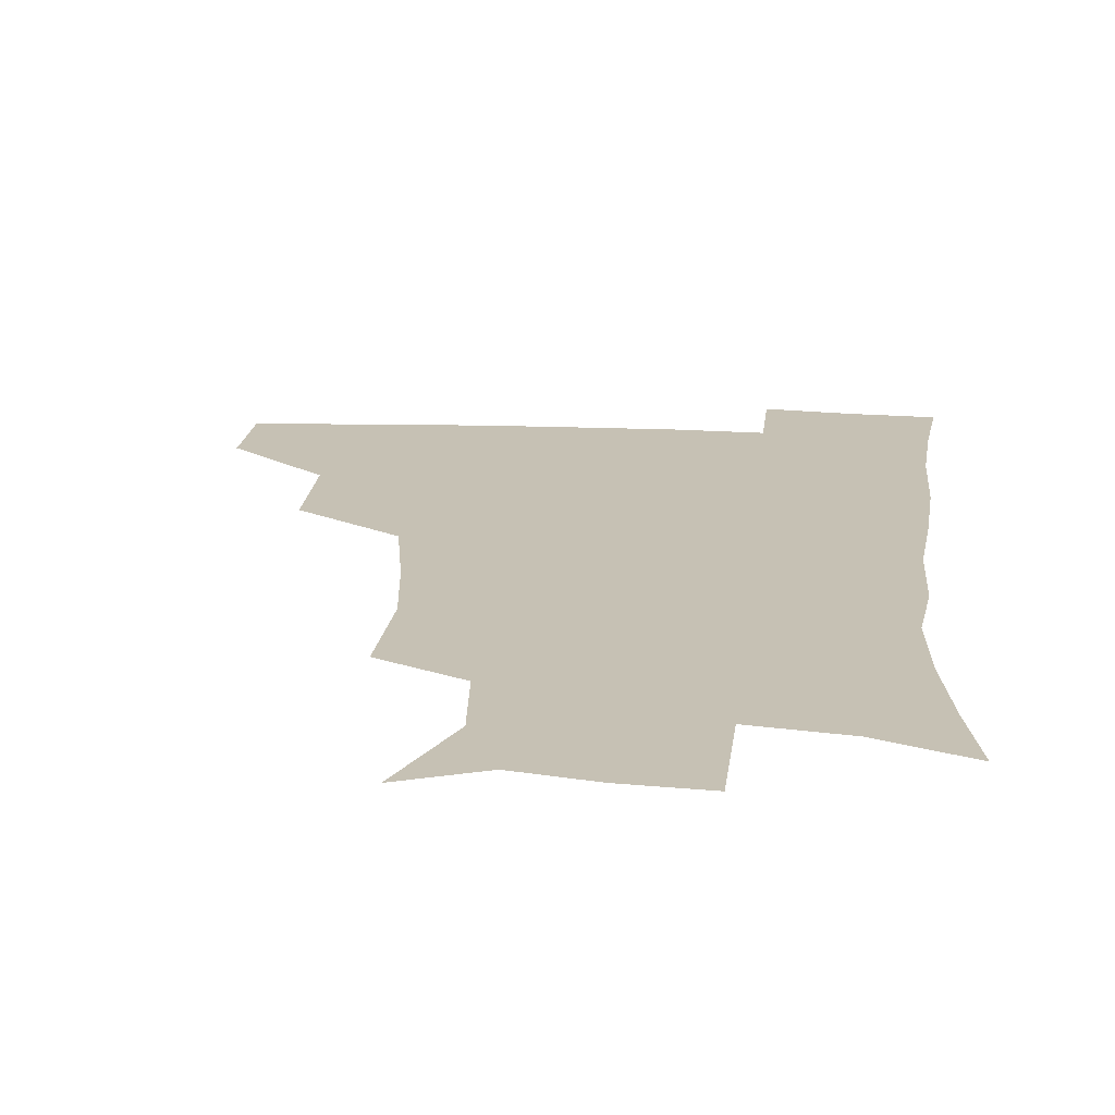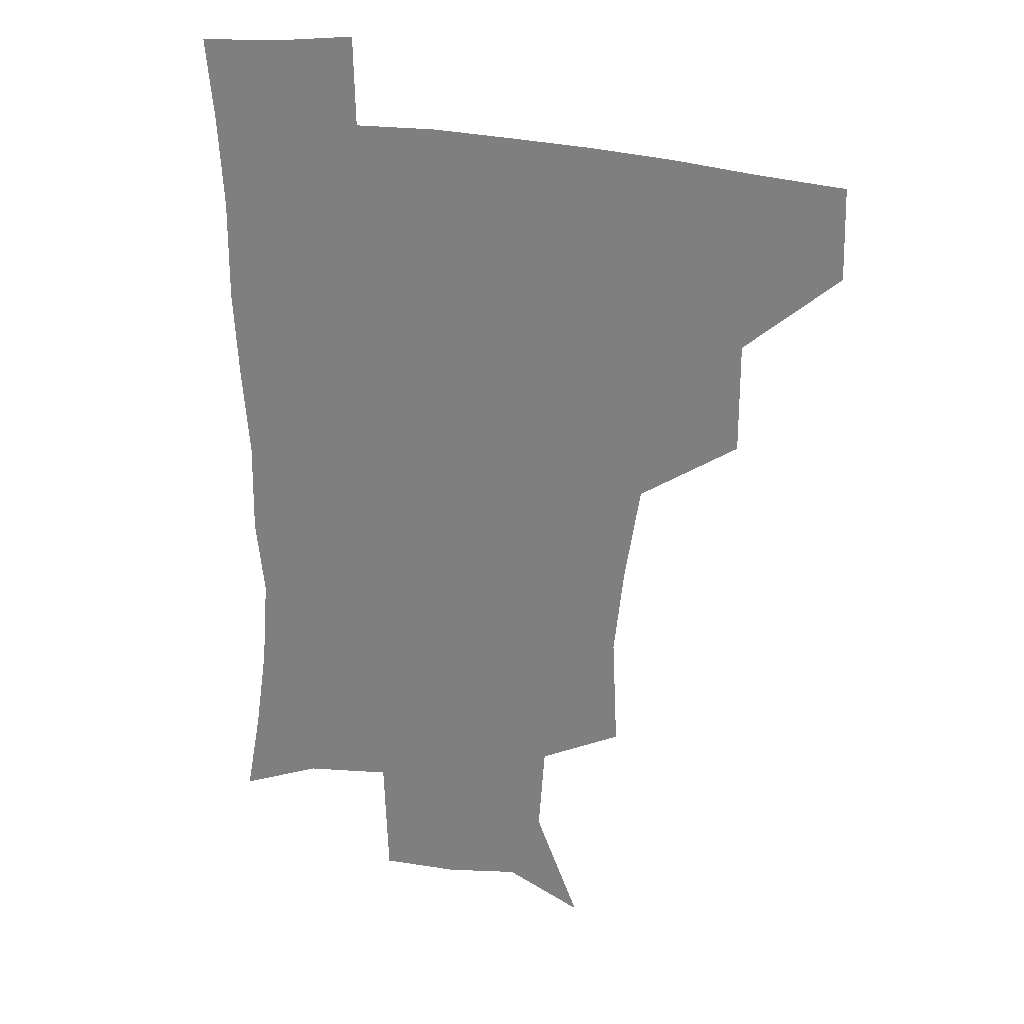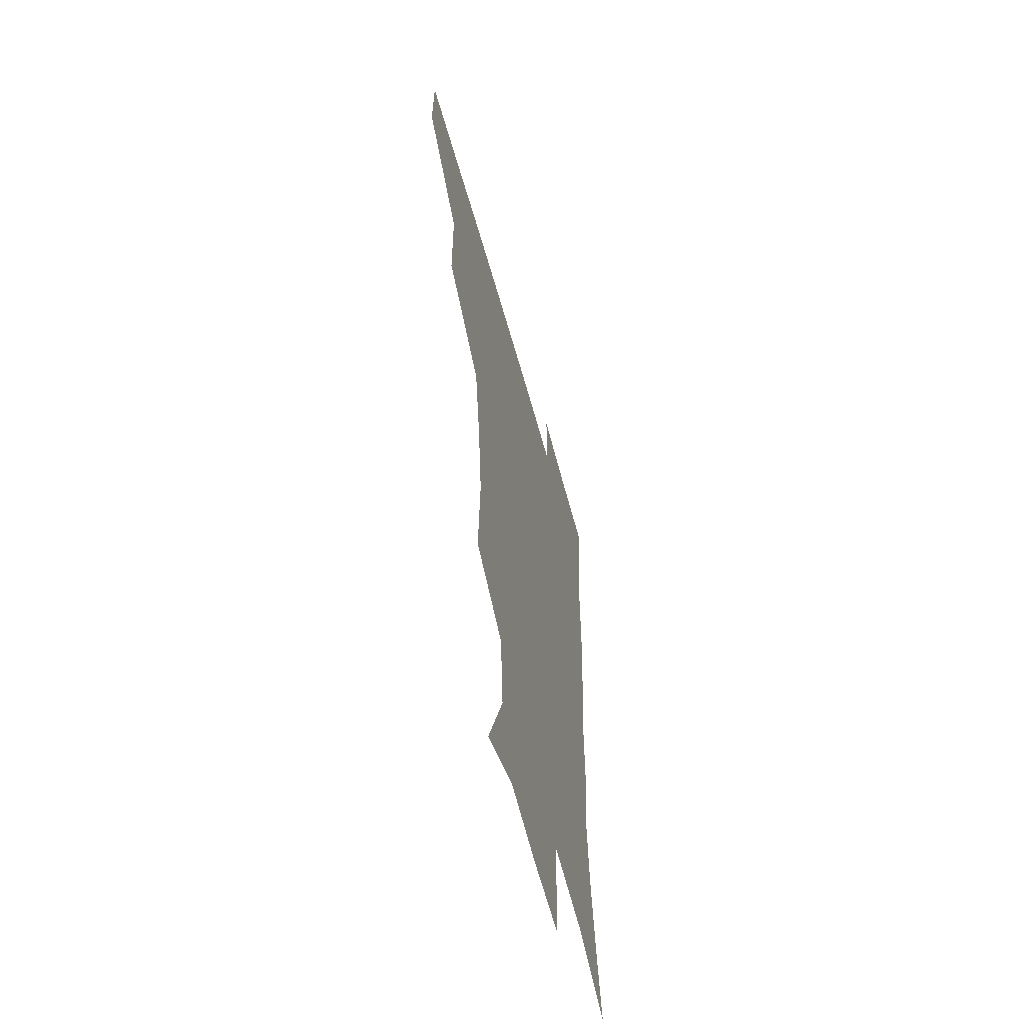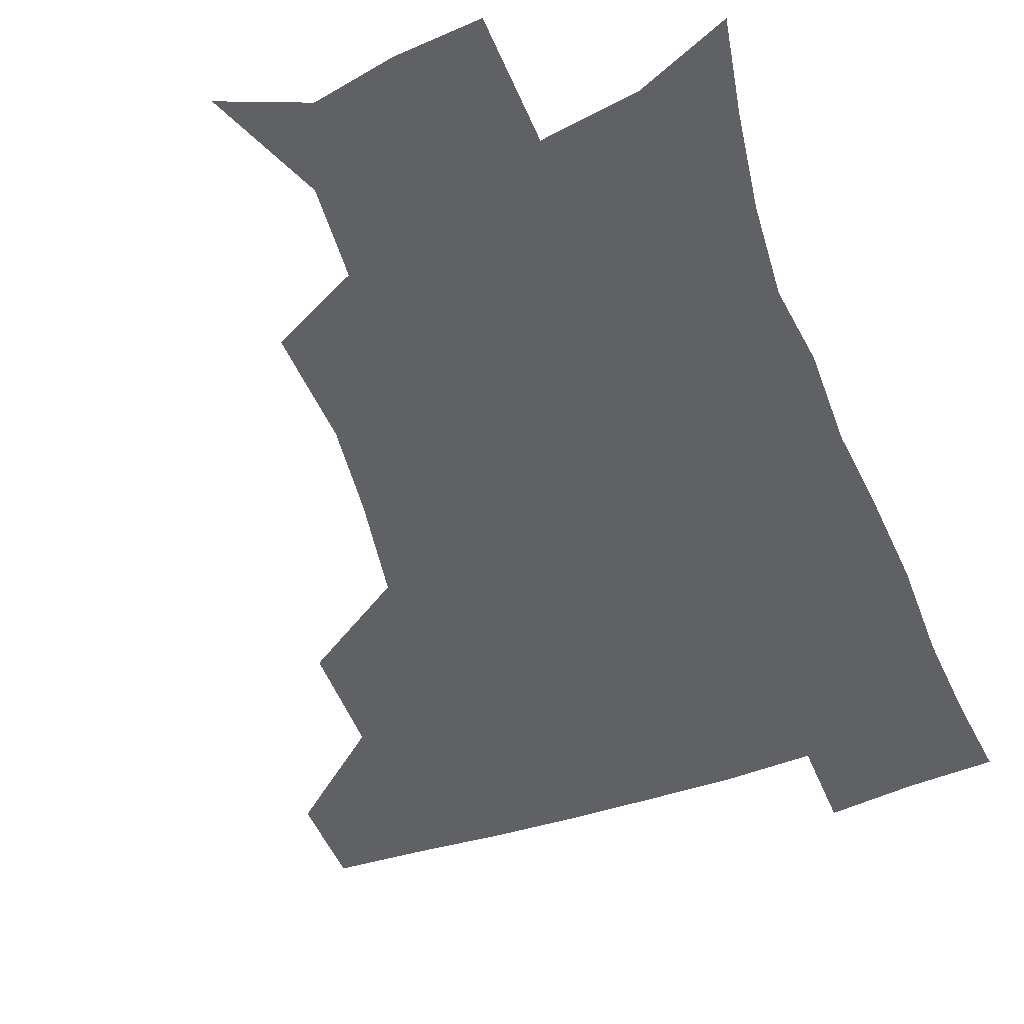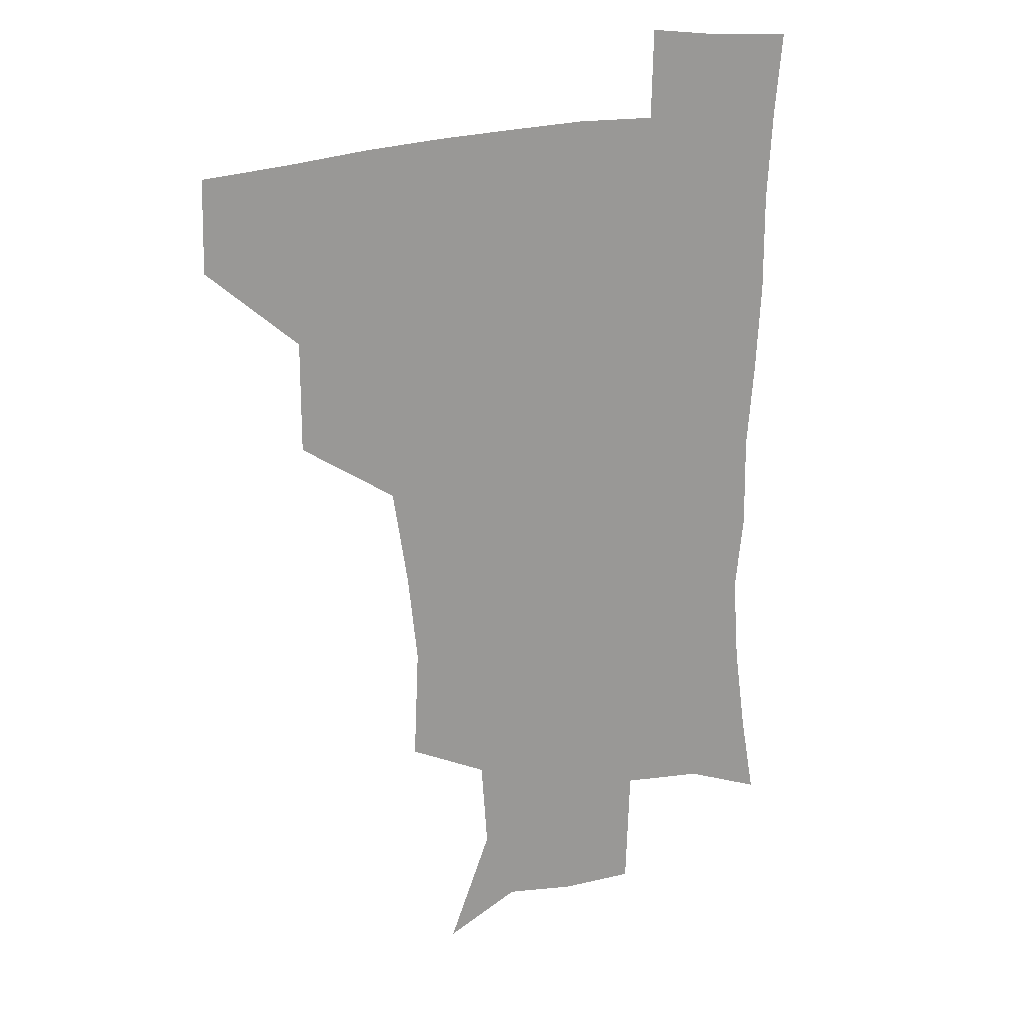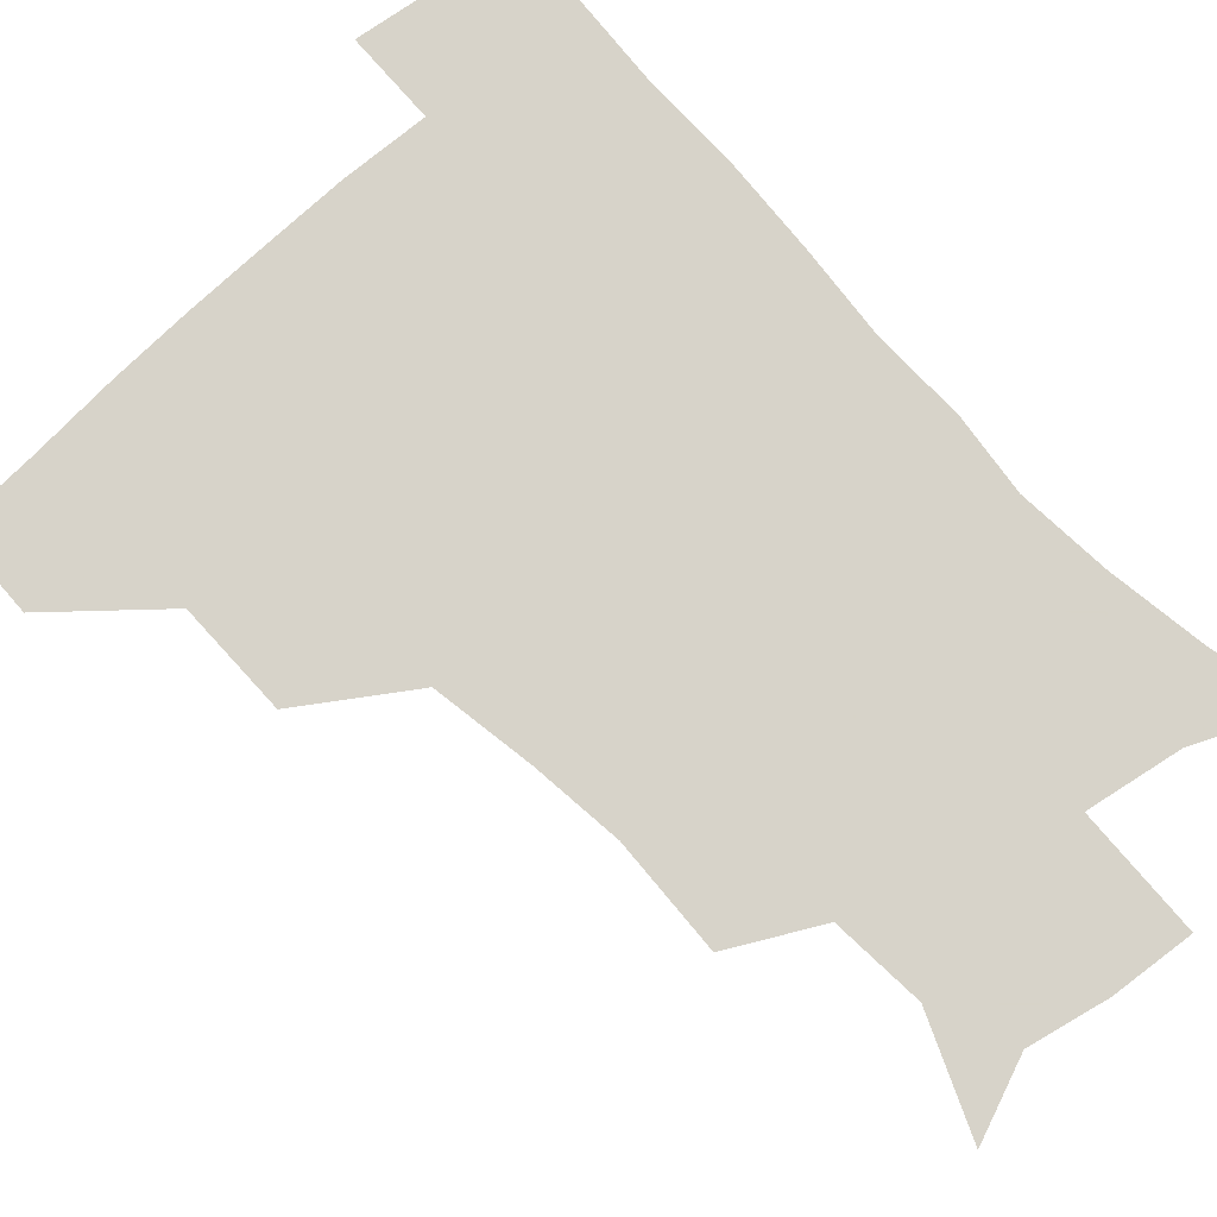
<metadata>
{"format":"obj","ext":"obj","renderer":"f3d","projection":"perspective","resolution":1024,"background":"white","views":[{"elev":18.5,"azim":5.0,"up":"+Z"},{"elev":25.9,"azim":-158.5,"up":"+Y"},{"elev":-58.8,"azim":-74.8,"up":"+Y"},{"elev":-50.3,"azim":20.4,"up":"+Z"},{"elev":20.8,"azim":-31.4,"up":"+Y"},{"elev":76.4,"azim":-42.5,"up":"+Z"}]}
</metadata>
<code>
v 481.3 447.6 0
v 482.1 479.1 0
v 514.9 379.9 0
v 515 418.2 0
v 514.5 450.4 0
v 512.7 480.5 0
v 557.5 250.8 0
v 559.3 290.1 0
v 555.8 321.4 0
v 550.2 356 0
v 547.2 392.2 0
v 545.9 423.2 0
v 545.4 452.4 0
v 542.4 482.4 0
v 573.3 165.7 0
v 589.2 203.7 0
v 586.8 235 0
v 583.9 270 0
v 582.9 304.8 0
v 579.6 333.3 0
v 576.9 365.6 0
v 575.8 397.6 0
v 575.2 426.7 0
v 573.9 453.7 0
v 571.6 483.4 0
v 600.7 176.3 0
v 610.7 213.2 0
v 608.7 243.9 0
v 607.9 280.4 0
v 606.4 310 0
v 604.7 339.8 0
v 603.6 370.3 0
v 602.9 399.2 0
v 602.7 427.1 0
v 602.7 454.4 0
v 600.9 483.7 0
v 627.6 170.5 0
v 633.3 217.5 0
v 632.4 250.1 0
v 631.4 281.1 0
v 630.3 312.1 0
v 629.8 339.9 0
v 629.3 372.3 0
v 629.6 400.4 0
v 630.3 428 0
v 631.2 454.8 0
v 629.9 483.8 0
v 655.8 167.8 0
v 657.4 210.9 0
v 656.1 247.5 0
v 654.6 281.4 0
v 654.3 310.7 0
v 655 338.3 0
v 654.7 370.3 0
v 656 398.1 0
v 657.1 427 0
v 658.4 455 0
v 660.1 482.2 0
v 660.9 513.9 0
v 689.6 205.3 0
v 682.1 241.9 0
v 678.9 274.7 0
v 678.4 304.8 0
v 679.5 334 0
v 680.8 363.6 0
v 681.5 395 0
v 684 423.4 0
v 685.3 453.3 0
v 688.1 480.5 0
v 690.4 509.9 0
v 720 191.7 0
v 714.3 222.6 0
v 709.7 254.7 0
v 707.2 286.7 0
v 710.5 314.2 0
v 710.1 347.5 0
v 712.9 378.7 0
v 715 411 0
v 714.9 446.2 0
v 717 478 0
v 720.1 507.8 0
f 4 5 1
f 1 5 2
f 5 6 2
f 10 11 3
f 3 11 4
f 11 12 4
f 4 12 5
f 12 13 5
f 5 13 6
f 13 14 6
f 17 18 7
f 7 18 8
f 18 19 8
f 8 19 9
f 19 20 9
f 9 20 10
f 20 21 10
f 10 21 11
f 21 22 11
f 11 22 12
f 22 23 12
f 12 23 13
f 23 24 13
f 13 24 14
f 24 25 14
f 15 26 16
f 26 27 16
f 16 27 17
f 27 28 17
f 17 28 18
f 28 29 18
f 18 29 19
f 29 30 19
f 19 30 20
f 30 31 20
f 20 31 21
f 31 32 21
f 21 32 22
f 32 33 22
f 22 33 23
f 33 34 23
f 23 34 24
f 34 35 24
f 24 35 25
f 35 36 25
f 26 37 27
f 37 38 27
f 27 38 28
f 38 39 28
f 28 39 29
f 39 40 29
f 29 40 30
f 40 41 30
f 30 41 31
f 41 42 31
f 31 42 32
f 42 43 32
f 32 43 33
f 43 44 33
f 33 44 34
f 44 45 34
f 34 45 35
f 45 46 35
f 35 46 36
f 46 47 36
f 37 48 38
f 48 49 38
f 38 49 39
f 49 50 39
f 39 50 40
f 50 51 40
f 40 51 41
f 51 52 41
f 41 52 42
f 52 53 42
f 42 53 43
f 53 54 43
f 43 54 44
f 54 55 44
f 44 55 45
f 55 56 45
f 45 56 46
f 56 57 46
f 46 57 47
f 57 58 47
f 49 60 50
f 60 61 50
f 50 61 51
f 61 62 51
f 51 62 52
f 62 63 52
f 52 63 53
f 63 64 53
f 53 64 54
f 64 65 54
f 54 65 55
f 65 66 55
f 55 66 56
f 66 67 56
f 56 67 57
f 67 68 57
f 57 68 58
f 68 69 58
f 58 69 59
f 69 70 59
f 60 71 61
f 71 72 61
f 61 72 62
f 72 73 62
f 62 73 63
f 73 74 63
f 63 74 64
f 74 75 64
f 64 75 65
f 75 76 65
f 65 76 66
f 76 77 66
f 66 77 67
f 77 78 67
f 67 78 68
f 78 79 68
f 68 79 69
f 79 80 69
f 69 80 70
f 80 81 70

</code>
